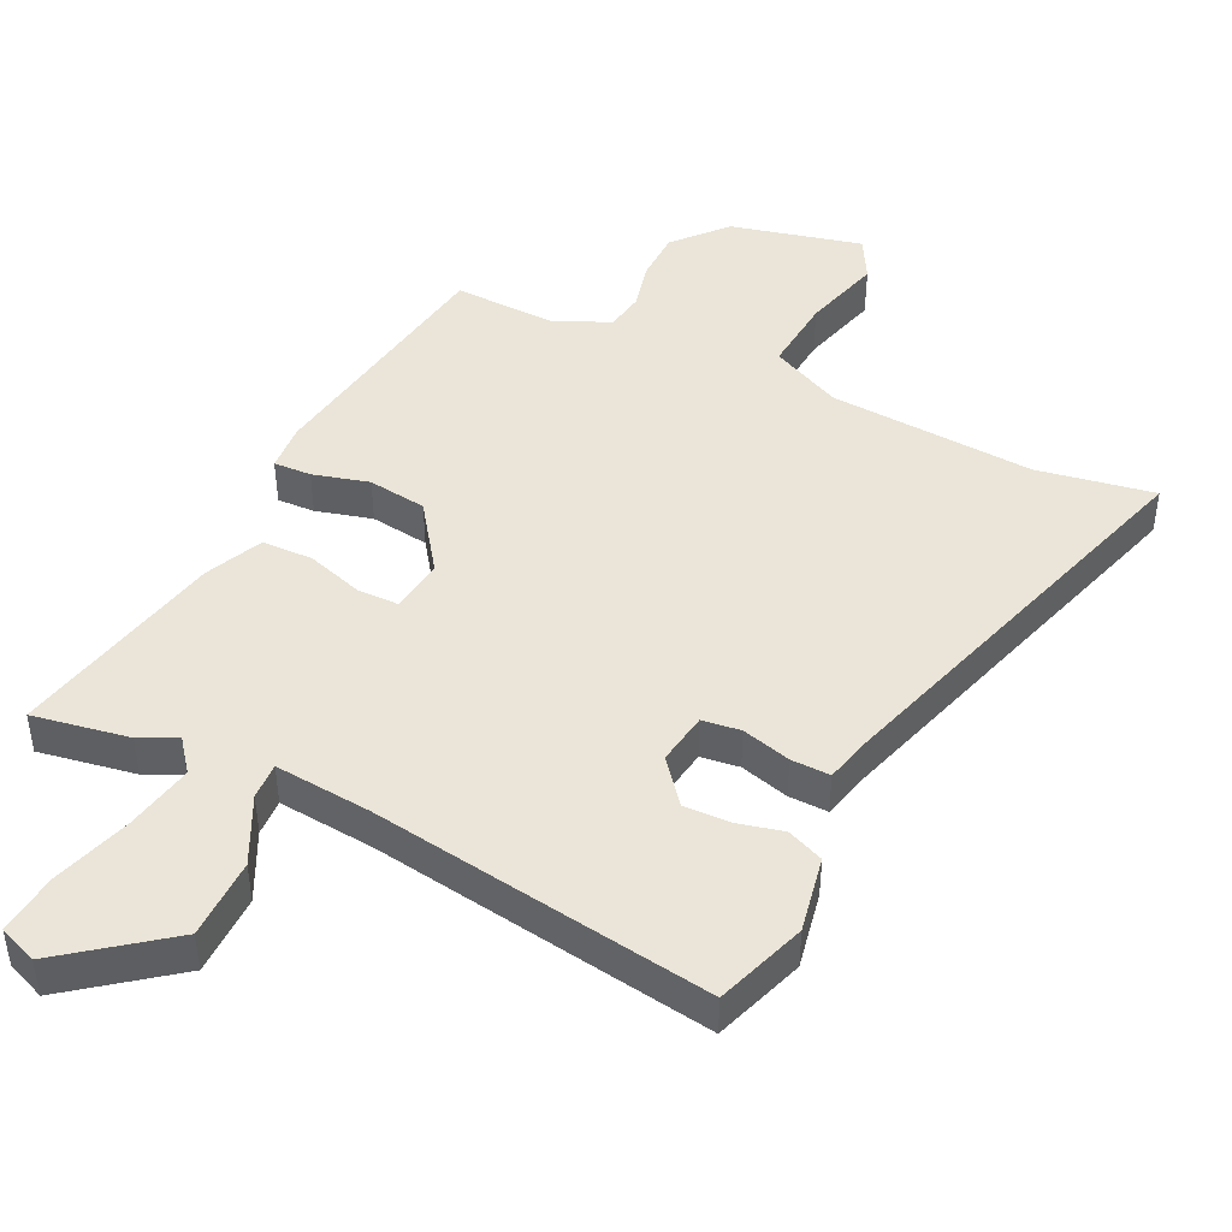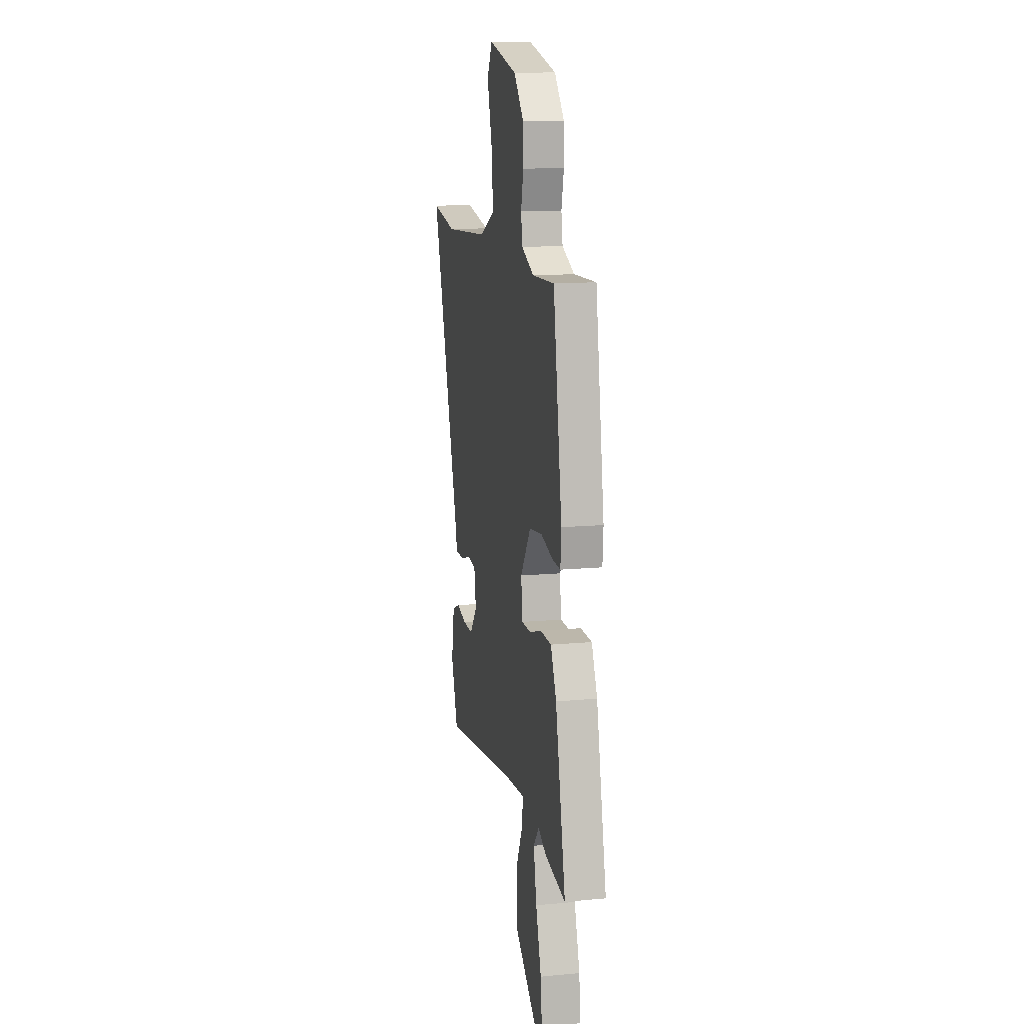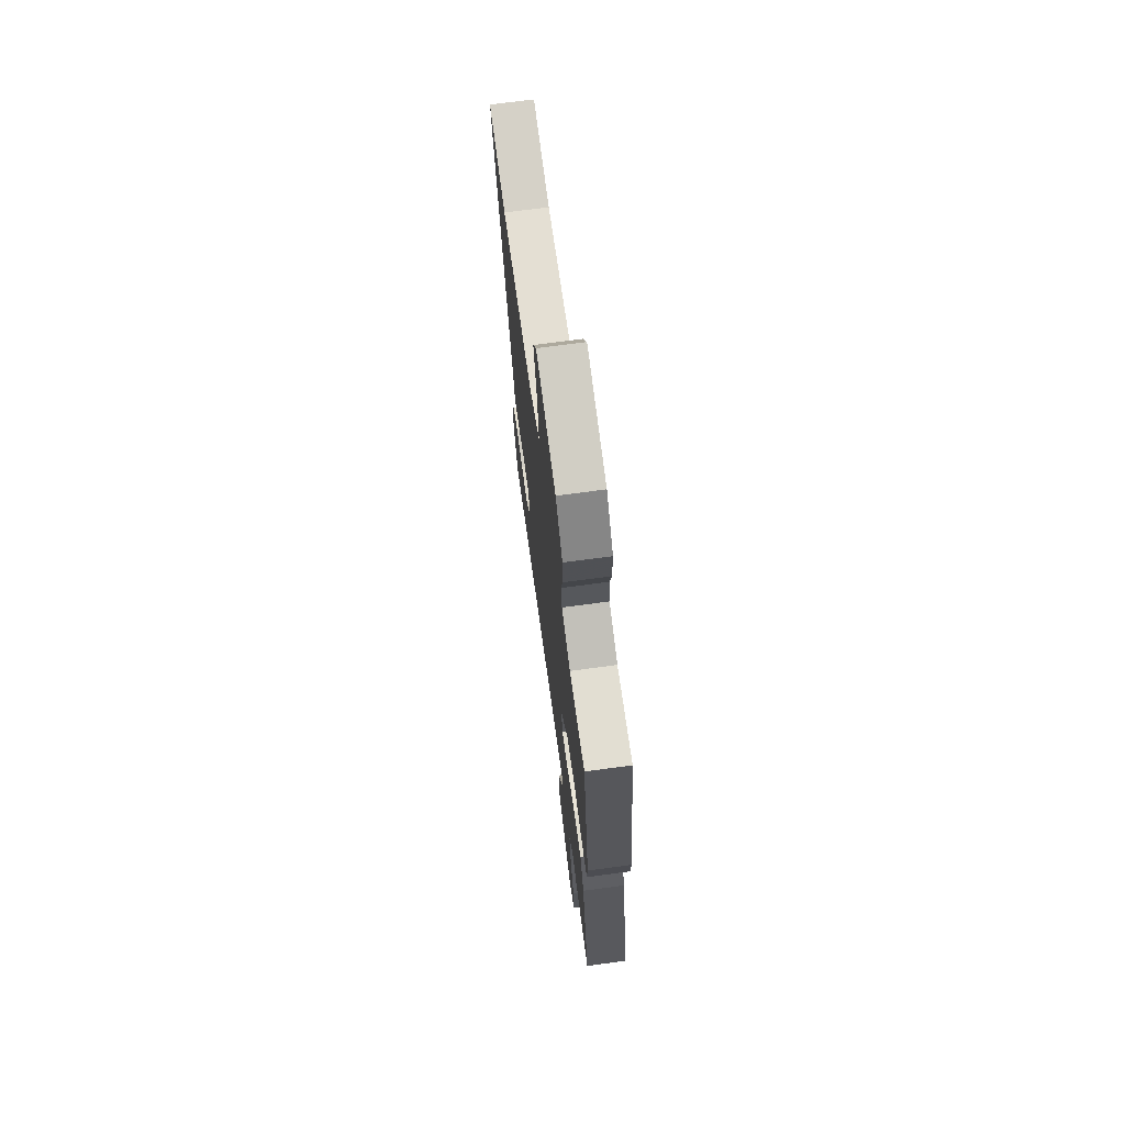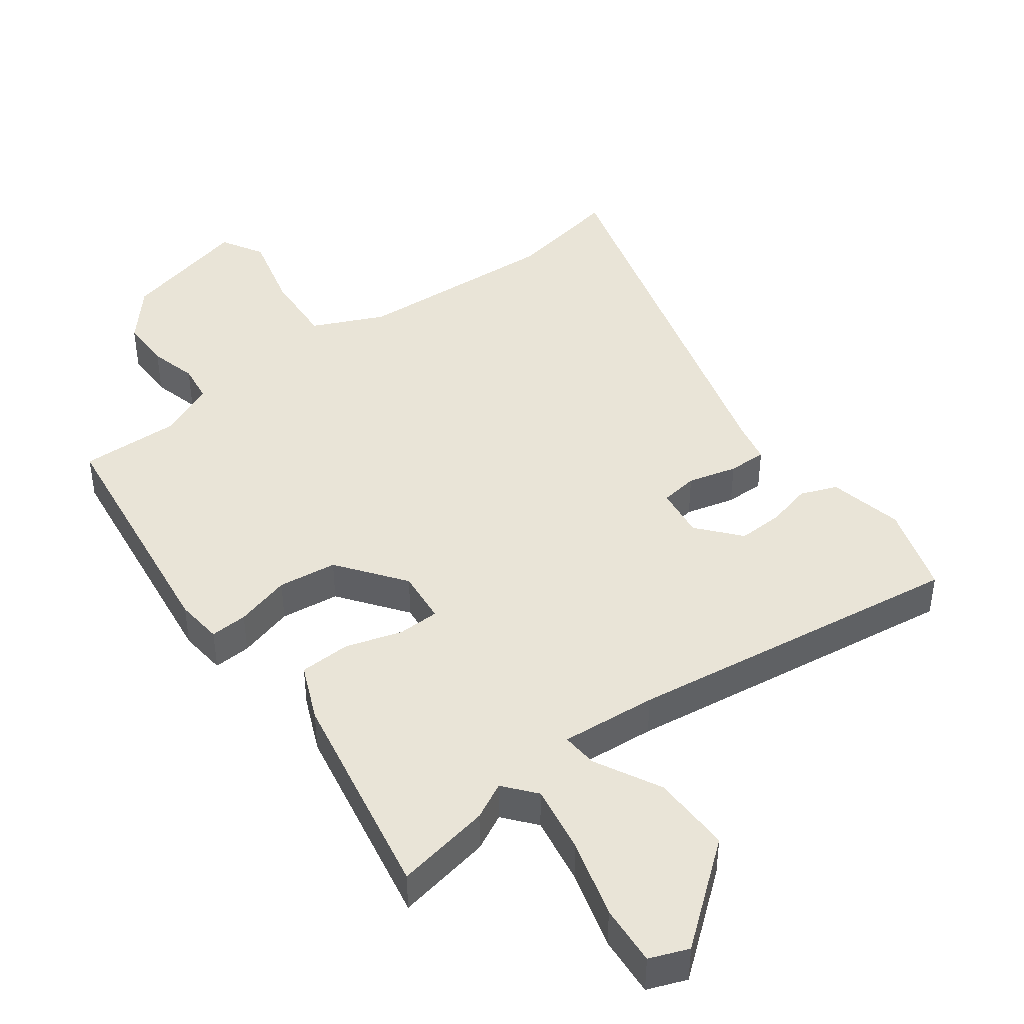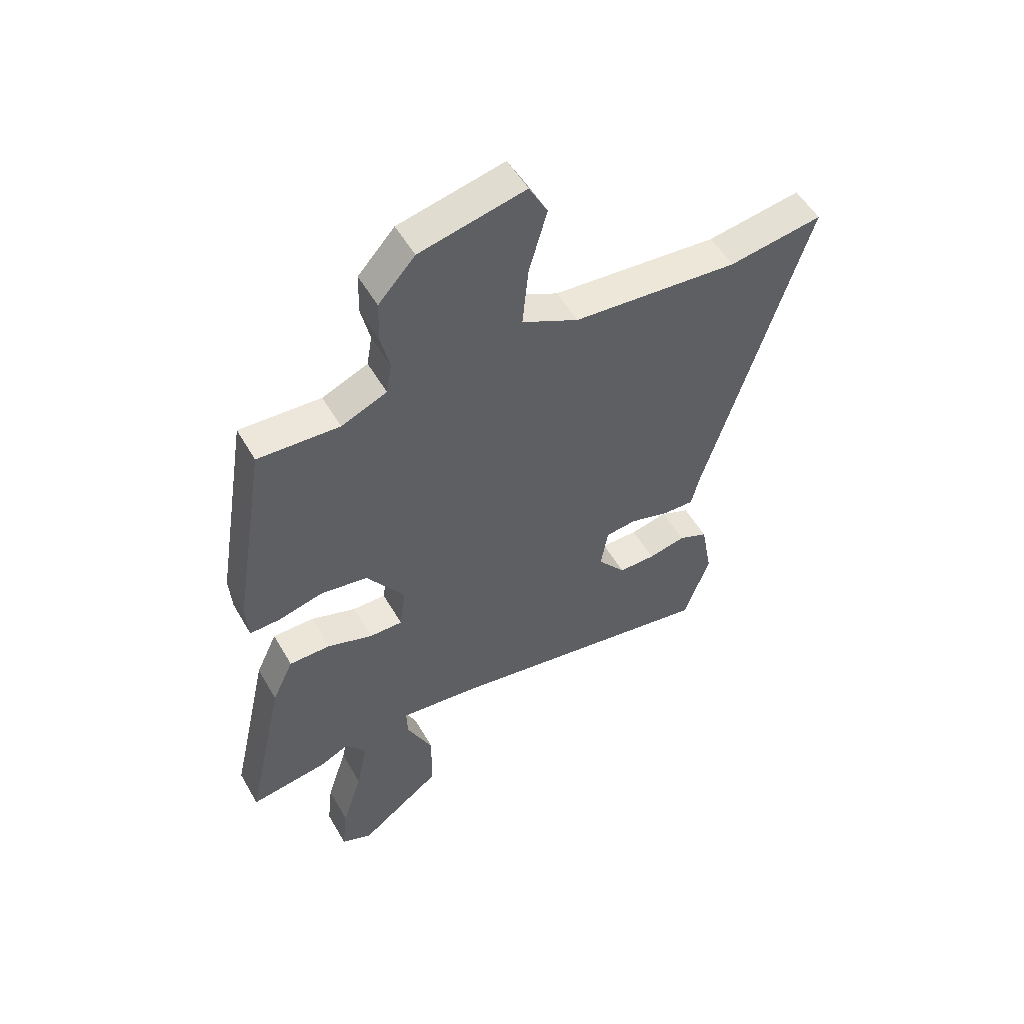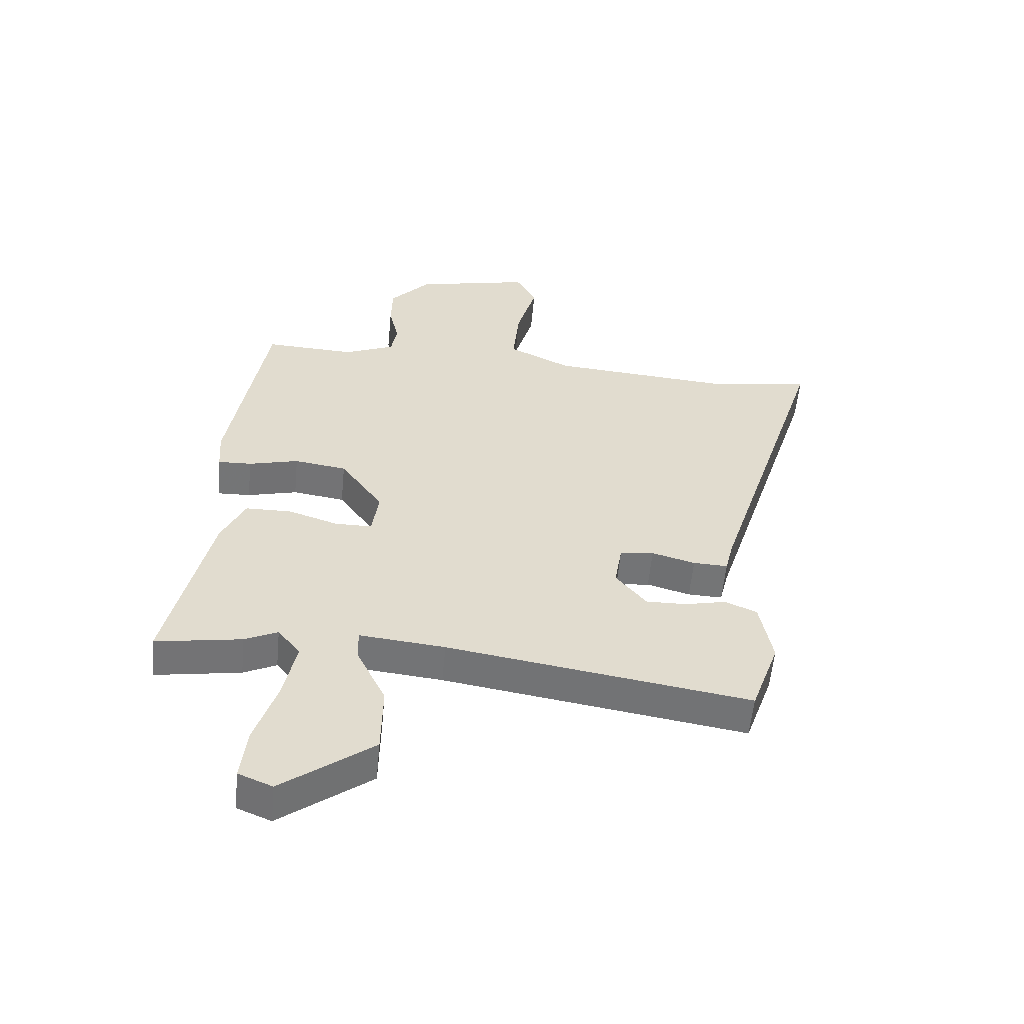
<metadata>
{"format":"obj","ext":"obj","renderer":"f3d","projection":"perspective","resolution":1024,"background":"white","views":[{"elev":44.8,"azim":-154.7,"up":"+Y"},{"elev":13.8,"azim":78.2,"up":"+Z"},{"elev":70.5,"azim":82.3,"up":"+Z"},{"elev":43.1,"azim":141.8,"up":"+Y"},{"elev":52.7,"azim":150.8,"up":"+Z"},{"elev":-56.4,"azim":174.6,"up":"+Z"}]}
</metadata>
<code>
v 0.426 0.07 0.511
v 0.488 0.07 0.126
v 0.483 0.07 0.054
v 0.426 0.07 0.056
v 0.341 0.07 0.078
v 0.252 0.07 0.065
v 0.18 0.07 -0.038
v 0.191 0.07 -0.12
v 0.254 0.07 -0.12
v 0.339 0.07 -0.092
v 0.417 0.07 -0.093
v 0.457 0.07 -0.179
v 0.529 0.07 -0.505
v 0.383 0.07 -0.481
v 0.327 0.07 -0.454
v 0.289 0.07 -0.503
v 0.31 0.07 -0.607
v 0.348 0.07 -0.726
v 0.358 0.07 -0.818
v 0.3 0.07 -0.842
v 0.145 0.07 -0.725
v 0.143 0.07 -0.603
v 0.192 0.07 -0.501
v 0.194 0.07 -0.446
v 0.048 0.07 -0.461
v -0.467 0.07 -0.543
v -0.515 0.07 -0.407
v -0.494 0.07 -0.292
v -0.439 0.07 -0.269
v -0.369 0.07 -0.285
v -0.3 0.07 -0.286
v -0.248 0.07 -0.221
v -0.261 0.07 -0.142
v -0.319 0.07 -0.135
v -0.393 0.07 -0.156
v -0.452 0.07 -0.158
v -0.467 0.07 -0.096
v -0.663 0.07 0.527
v -0.486 0.07 0.498
v -0.174 0.07 0.522
v -0.067 0.07 0.574
v -0.078 0.07 0.689
v -0.112 0.07 0.809
v -0.077 0.07 0.874
v 0.122 0.07 0.828
v 0.191 0.07 0.751
v 0.193 0.07 0.673
v 0.176 0.07 0.6
v 0.186 0.07 0.541
v 0.272 0.07 0.504
v 0.426 0 0.511
v 0.488 0 0.126
v 0.483 0 0.054
v 0.426 0 0.056
v 0.341 0 0.078
v 0.252 0 0.065
v 0.18 0 -0.038
v 0.191 0 -0.12
v 0.254 0 -0.12
v 0.339 0 -0.092
v 0.417 0 -0.093
v 0.457 0 -0.179
v 0.529 0 -0.505
v 0.383 0 -0.481
v 0.327 0 -0.454
v 0.289 0 -0.503
v 0.31 0 -0.607
v 0.348 0 -0.726
v 0.358 0 -0.818
v 0.3 0 -0.842
v 0.145 0 -0.725
v 0.143 0 -0.603
v 0.192 0 -0.501
v 0.194 0 -0.446
v 0.048 0 -0.461
v -0.467 0 -0.543
v -0.515 0 -0.407
v -0.494 0 -0.292
v -0.439 0 -0.269
v -0.369 0 -0.285
v -0.3 0 -0.286
v -0.248 0 -0.221
v -0.261 0 -0.142
v -0.319 0 -0.135
v -0.393 0 -0.156
v -0.452 0 -0.158
v -0.467 0 -0.096
v -0.663 0 0.527
v -0.486 0 0.498
v -0.174 0 0.522
v -0.067 0 0.574
v -0.078 0 0.689
v -0.112 0 0.809
v -0.077 0 0.874
v 0.122 0 0.828
v 0.191 0 0.751
v 0.193 0 0.673
v 0.176 0 0.6
v 0.186 0 0.541
v 0.272 0 0.504
f 46 47 48
f 45 46 48
f 44 45 48
f 43 44 48
f 42 43 48
f 41 42 48 49
f 40 41 49 50
f 37 38 39
f 39 40 50
f 37 39 50
f 36 37 50
f 35 36 50
f 34 35 50
f 28 29 30
f 27 28 30
f 26 27 30
f 25 26 30
f 24 25 30 31
f 21 22 23
f 20 21 23
f 19 20 23
f 18 19 23
f 17 18 23
f 16 17 23 24
f 15 16 24
f 13 14 15
f 12 13 15
f 11 12 15
f 10 11 15
f 9 10 15
f 24 31 32
f 15 24 32
f 9 15 32
f 8 9 32
f 3 4 5
f 2 3 5
f 1 2 5
f 50 1 5
f 50 5 6
f 50 6 7
f 34 50 7
f 33 34 7
f 7 8 32 33
f 98 97 96
f 98 96 95
f 98 95 94
f 98 94 93
f 98 93 92
f 99 98 92 91
f 100 99 91 90
f 89 88 87
f 100 90 89
f 100 89 87
f 100 87 86
f 100 86 85
f 100 85 84
f 80 79 78
f 80 78 77
f 80 77 76
f 80 76 75
f 81 80 75 74
f 73 72 71
f 73 71 70
f 73 70 69
f 73 69 68
f 73 68 67
f 74 73 67 66
f 74 66 65
f 65 64 63
f 65 63 62
f 65 62 61
f 65 61 60
f 65 60 59
f 82 81 74
f 82 74 65
f 82 65 59
f 82 59 58
f 55 54 53
f 55 53 52
f 55 52 51
f 55 51 100
f 56 55 100
f 57 56 100
f 57 100 84
f 57 84 83
f 83 82 58 57
f 1 51 52 2
f 2 52 53 3
f 3 53 54 4
f 4 54 55 5
f 5 55 56 6
f 6 56 57 7
f 7 57 58 8
f 8 58 59 9
f 9 59 60 10
f 10 60 61 11
f 11 61 62 12
f 12 62 63 13
f 13 63 64 14
f 14 64 65 15
f 15 65 66 16
f 16 66 67 17
f 17 67 68 18
f 18 68 69 19
f 19 69 70 20
f 20 70 71 21
f 21 71 72 22
f 22 72 73 23
f 23 73 74 24
f 24 74 75 25
f 25 75 76 26
f 26 76 77 27
f 27 77 78 28
f 28 78 79 29
f 29 79 80 30
f 30 80 81 31
f 31 81 82 32
f 32 82 83 33
f 33 83 84 34
f 34 84 85 35
f 35 85 86 36
f 36 86 87 37
f 37 87 88 38
f 38 88 89 39
f 39 89 90 40
f 40 90 91 41
f 41 91 92 42
f 42 92 93 43
f 43 93 94 44
f 44 94 95 45
f 45 95 96 46
f 46 96 97 47
f 47 97 98 48
f 48 98 99 49
f 49 99 100 50
f 50 100 51 1

</code>
